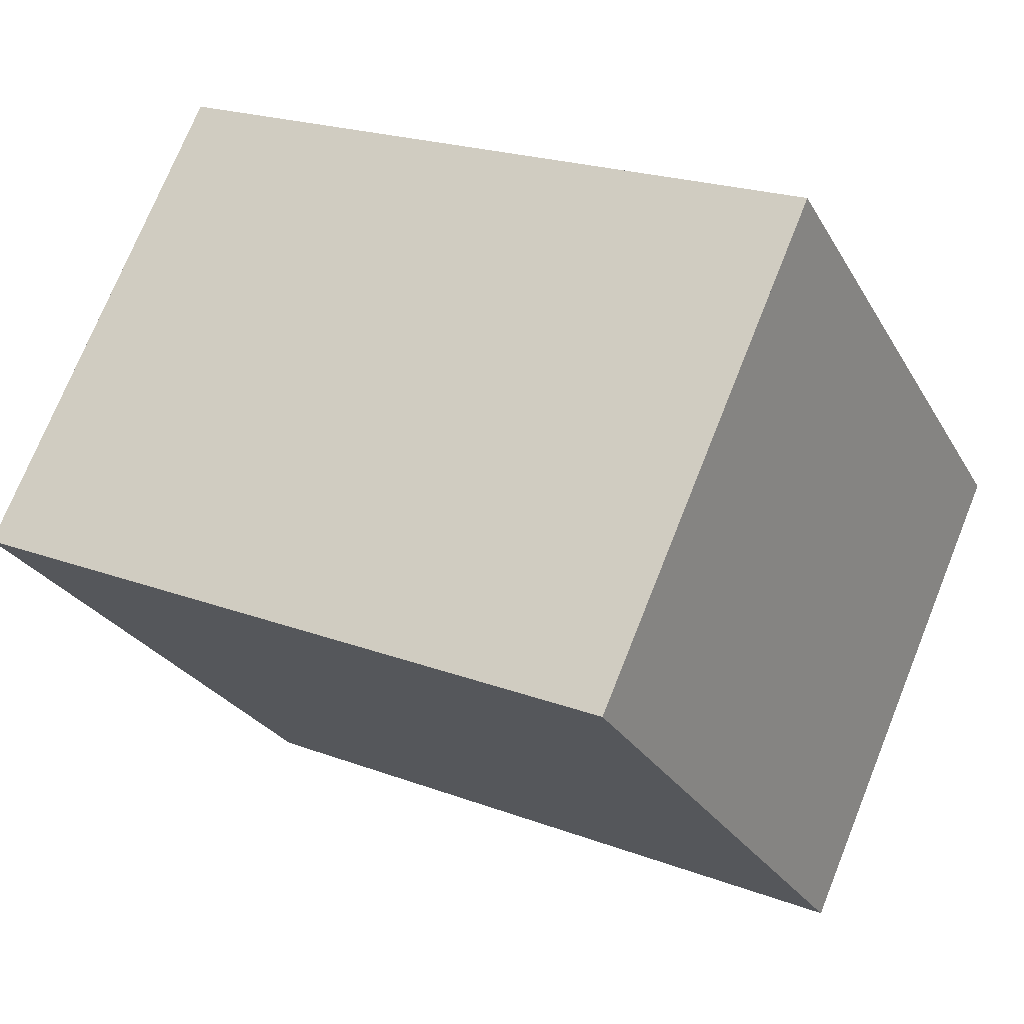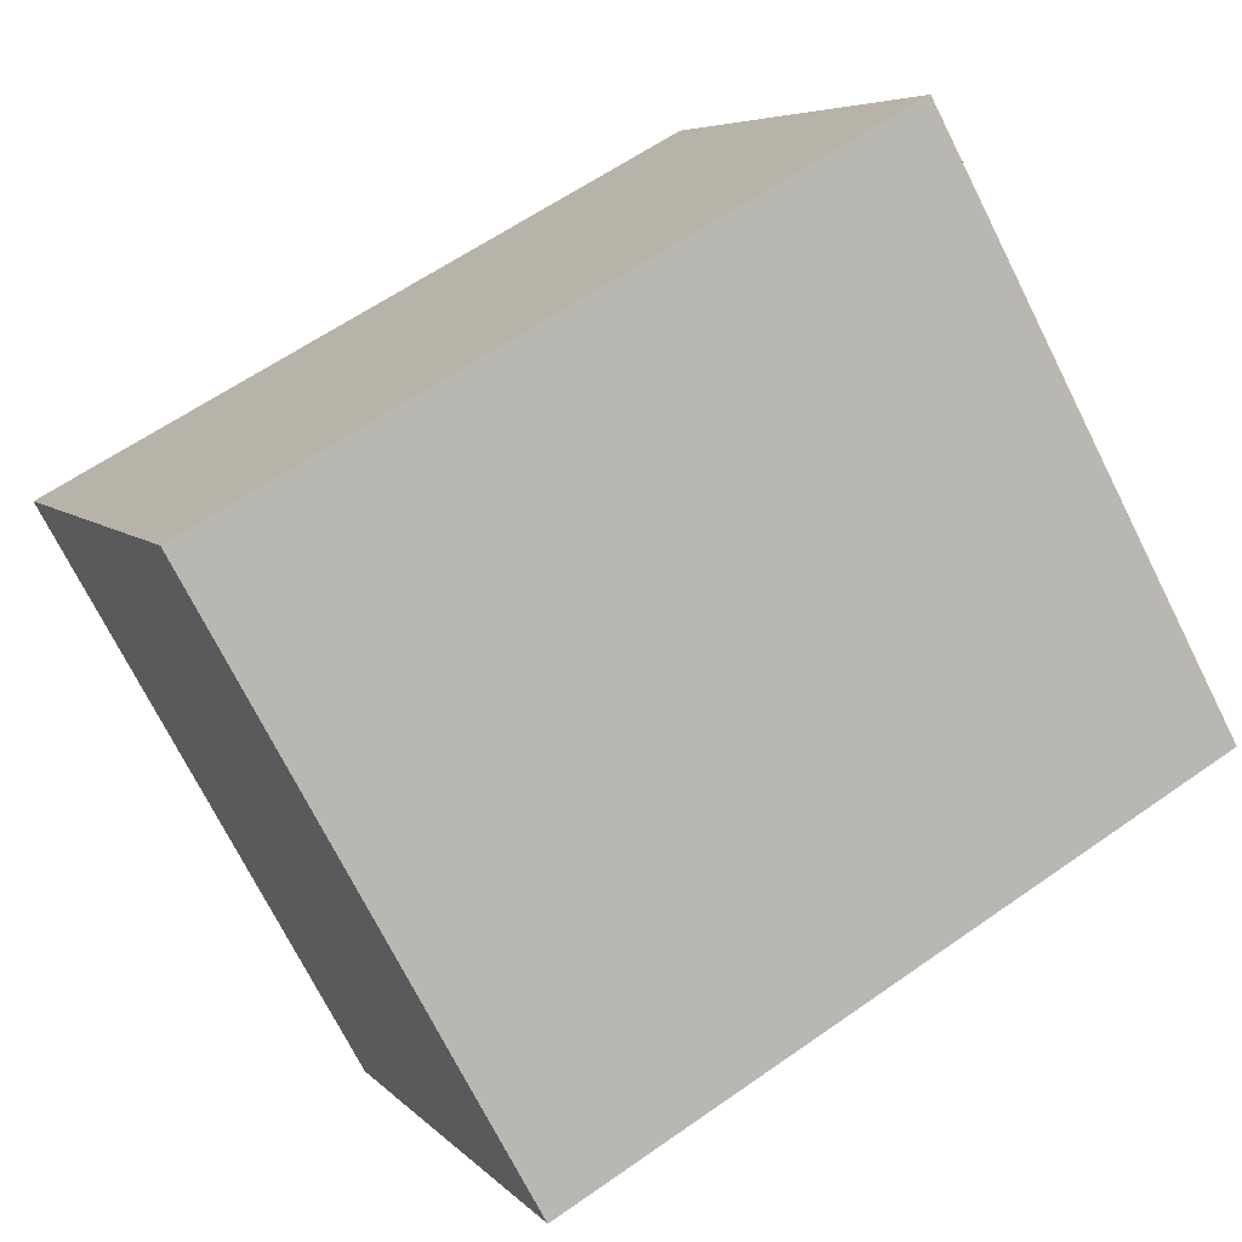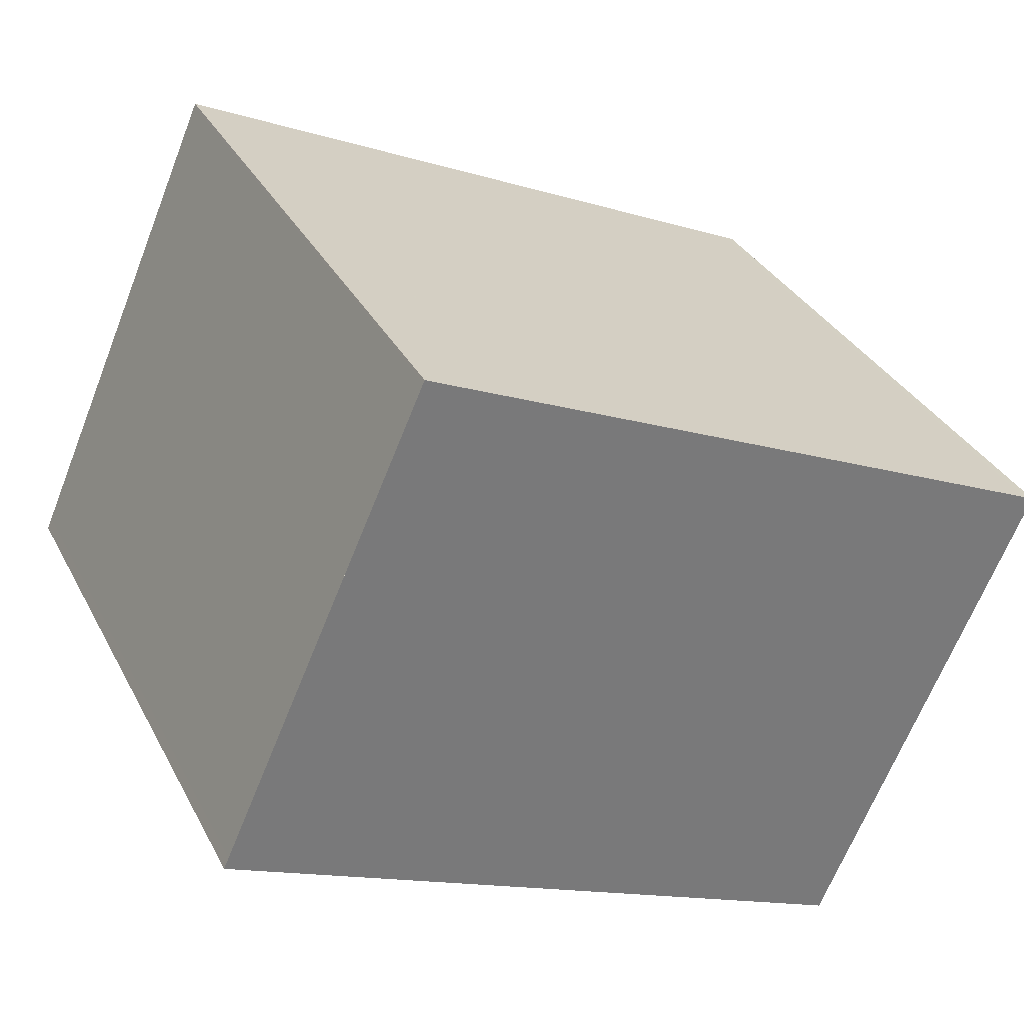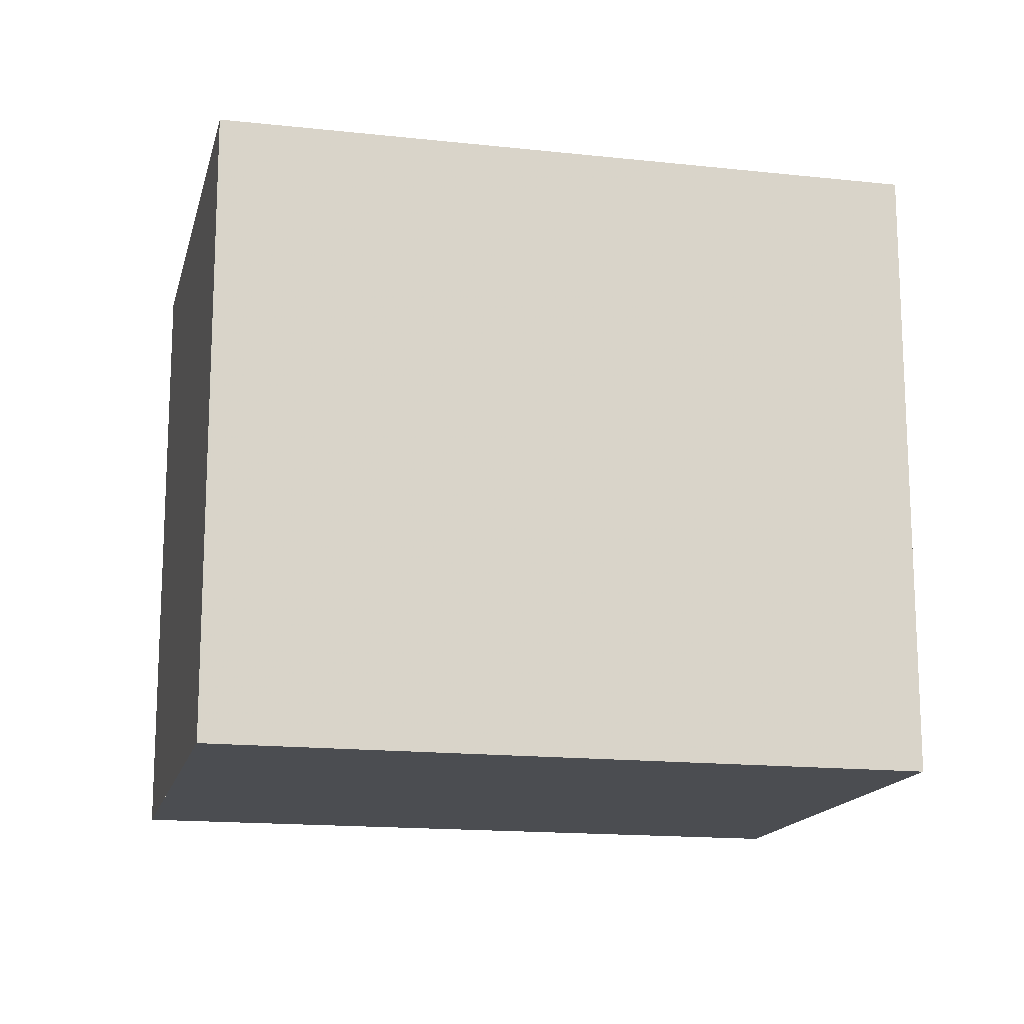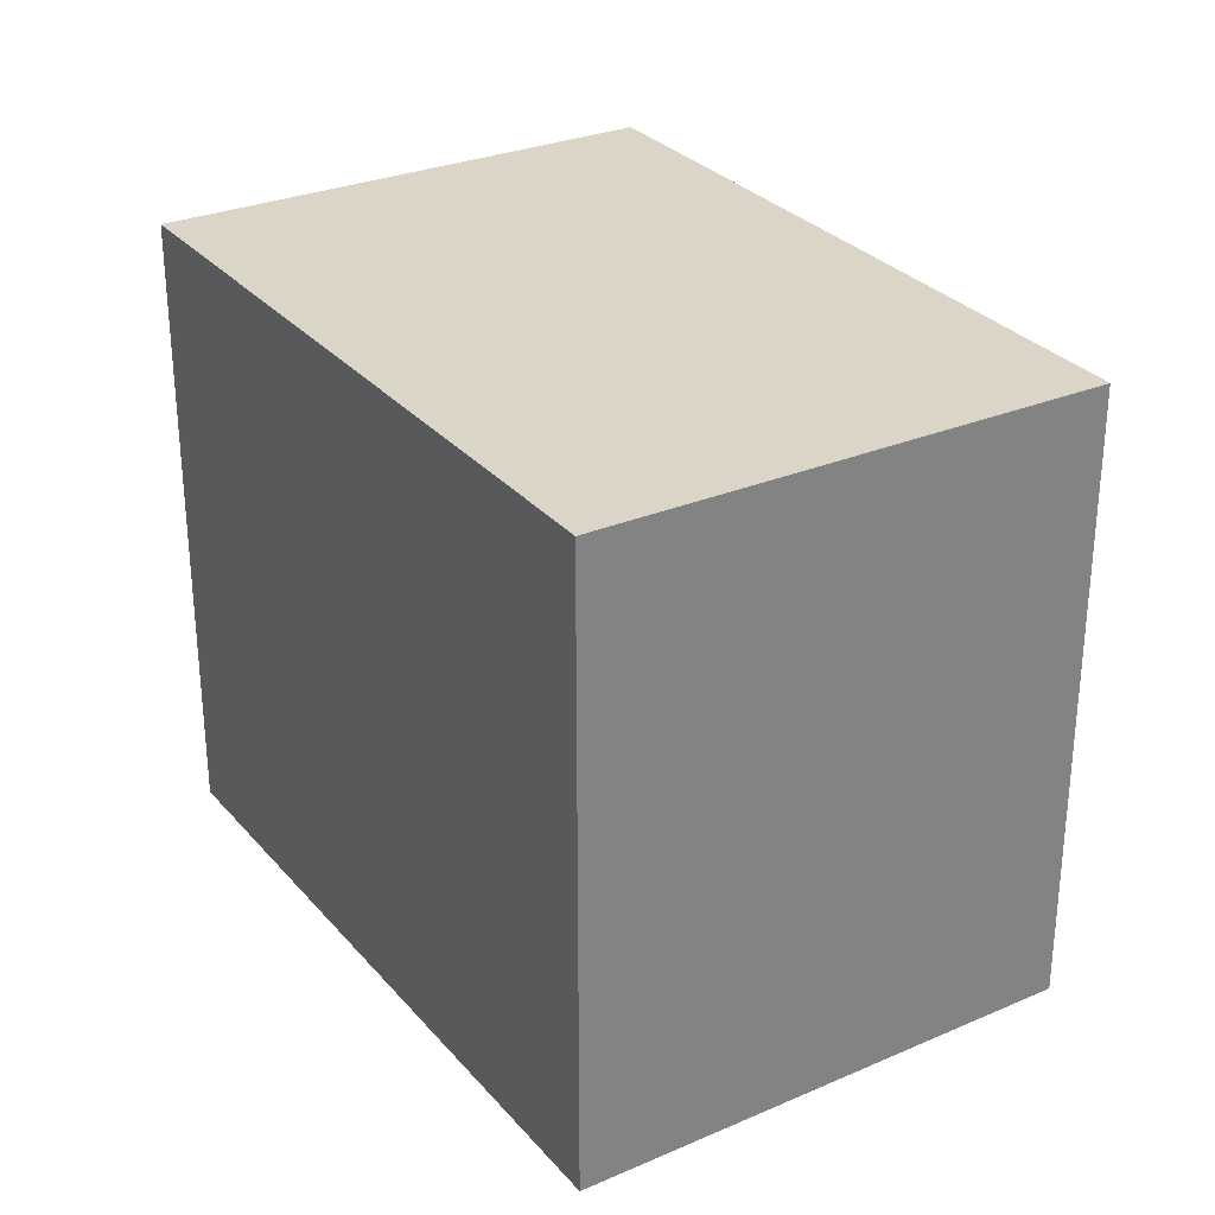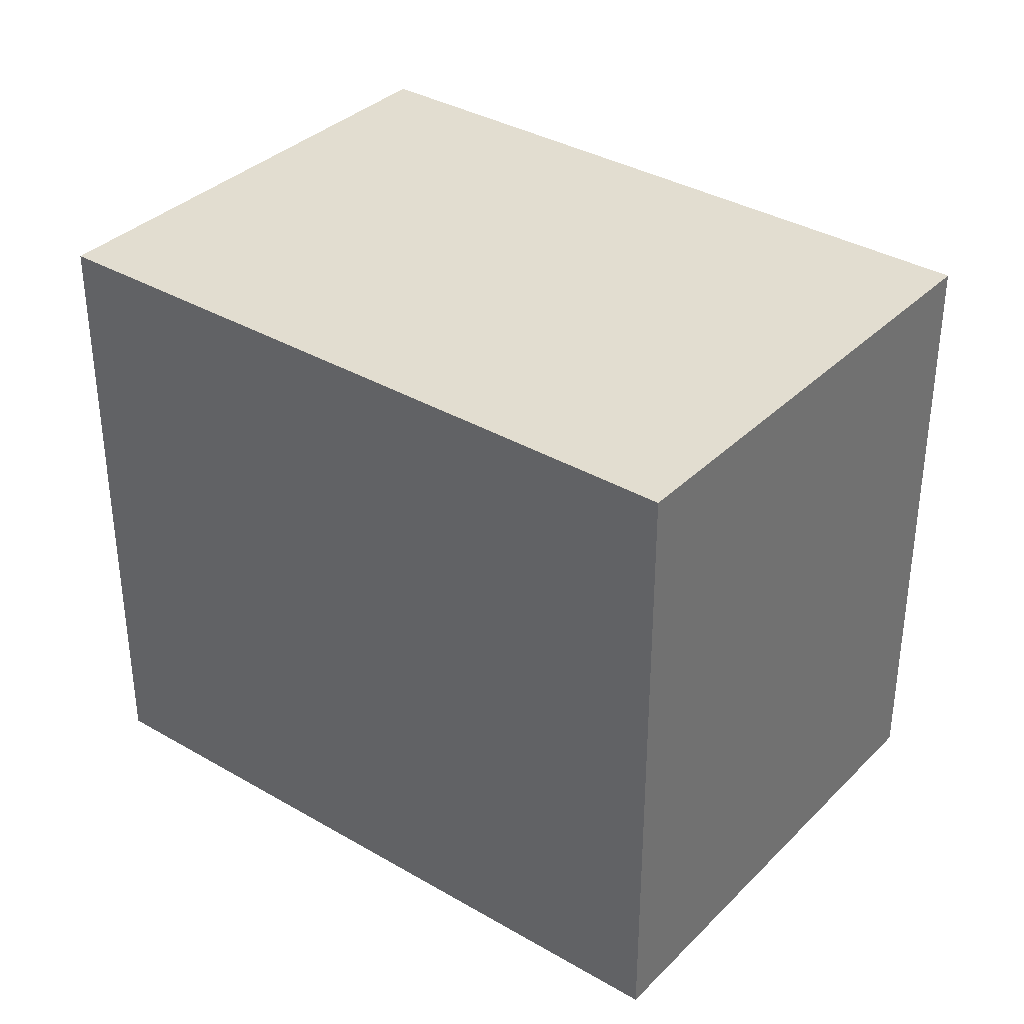
<metadata>
{"format":"obj","ext":"obj","renderer":"f3d","projection":"perspective","resolution":1024,"background":"white","views":[{"elev":-26.4,"azim":-156.1,"up":"+Y"},{"elev":-73.2,"azim":26.8,"up":"+Y"},{"elev":33.4,"azim":155.8,"up":"+Y"},{"elev":-15.6,"azim":-169.0,"up":"+Z"},{"elev":30.0,"azim":-98.5,"up":"+Z"},{"elev":35.8,"azim":-118.3,"up":"+Z"}]}
</metadata>
<code>
v 242.5 -2181 3.292
v 239 -2183 3.301
v 237.9 -2180 3.34
v 241.4 -2179 3.332
v 237.9 -2181 3.34
v 241.4 -2179 3.332
v 237.9 -2180 3.34
v 237.9 -2180 3.34
v 239 -2183 3.3
v 239 -2183 3.301
v 242.4 -2181 3.293
v 239 -2183 3.302
v 241.4 -2179 3.332
v 242.4 -2181 3.293
v 242.5 -2181 3.292
v 241.3 -2179 3.332
v 242.5 -2181 3.292
v 242.5 -2181 3.292
v 242.5 -2181 4.441e-16
v 242.5 -2181 0
v 239 -2183 3.302
v 239 -2183 3.301
v 239 -2183 0
v 239 -2183 0
v 237.9 -2180 3.34
v 237.9 -2180 3.34
v 237.9 -2180 0
v 237.9 -2180 0
v 241.4 -2179 3.332
v 241.4 -2179 3.332
v 241.4 -2179 0
v 241.4 -2179 0
v 237.9 -2180 3.34
v 237.9 -2181 3.34
v 237.9 -2181 0
v 237.9 -2180 0
v 242.4 -2181 3.293
v 241.4 -2179 3.332
v 241.4 -2179 0
v 242.4 -2181 0
v 241.3 -2179 3.332
v 237.9 -2180 3.34
v 237.9 -2180 0
v 241.3 -2179 -4.441e-16
v 239 -2183 3.301
v 239 -2183 3.3
v 239 -2183 4.441e-16
v 239 -2183 0
v 242.5 -2181 3.292
v 242.4 -2181 3.293
v 242.4 -2181 0
v 242.5 -2181 4.441e-16
v 237.9 -2181 3.34
v 239 -2183 3.302
v 239 -2183 0
v 237.9 -2181 0
v 239 -2183 3.3
v 242.5 -2181 3.292
v 242.5 -2181 0
v 239 -2183 4.441e-16
v 241.4 -2179 3.332
v 241.3 -2179 3.332
v 241.3 -2179 -4.441e-16
v 241.4 -2179 0
v 242.5 -2181 0
v 239 -2183 0
v 237.9 -2180 0
v 241.4 -2179 0
f 10 9 2 12
f 8 5 3 7
f 13 8 7 16
f 15 9 10 14
f 14 10 8 13
f 12 5 8 10
f 13 6 11 14
f 14 11 1 15
f 16 4 6 13
f 18 19 20 17
f 22 23 24 21
f 26 27 28 25
f 30 31 32 29
f 34 35 36 33
f 38 39 40 37
f 42 43 44 41
f 46 47 48 45
f 50 51 52 49
f 54 55 56 53
f 58 59 60 57
f 62 63 64 61
f 66 67 68 65

</code>
